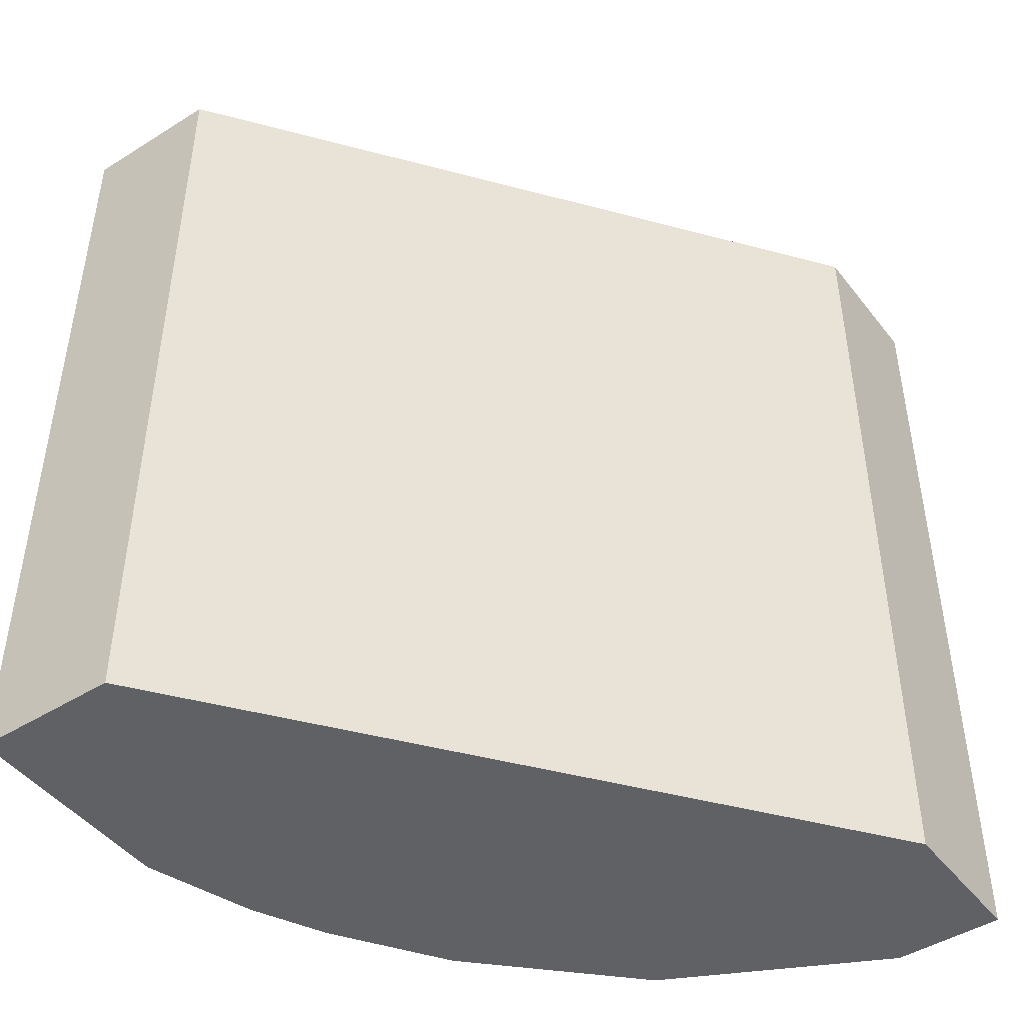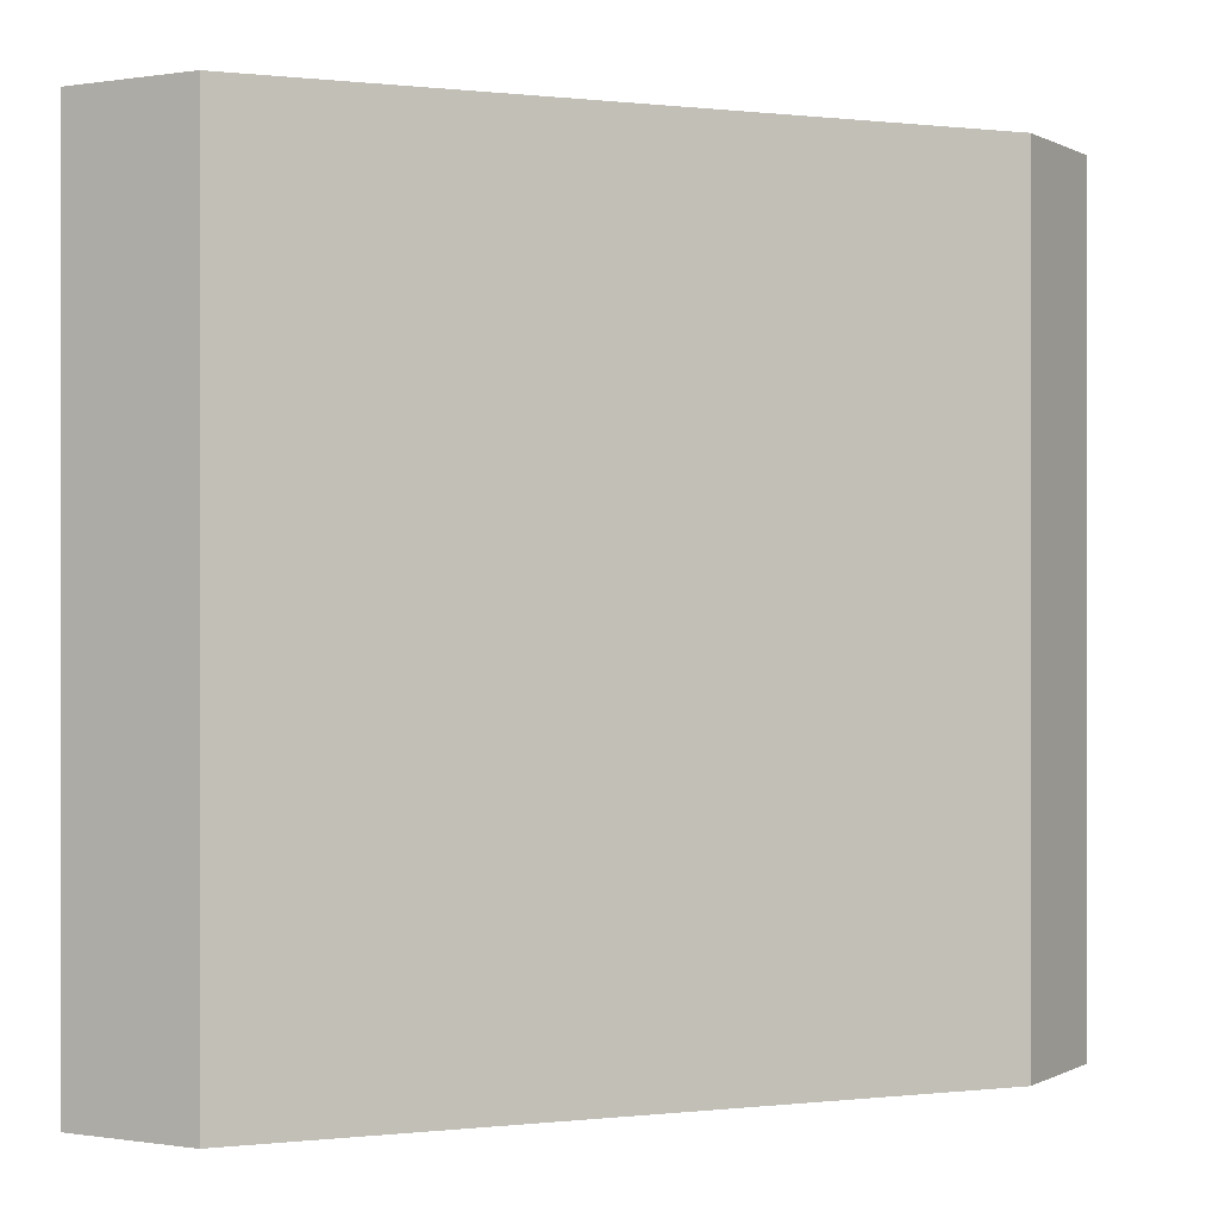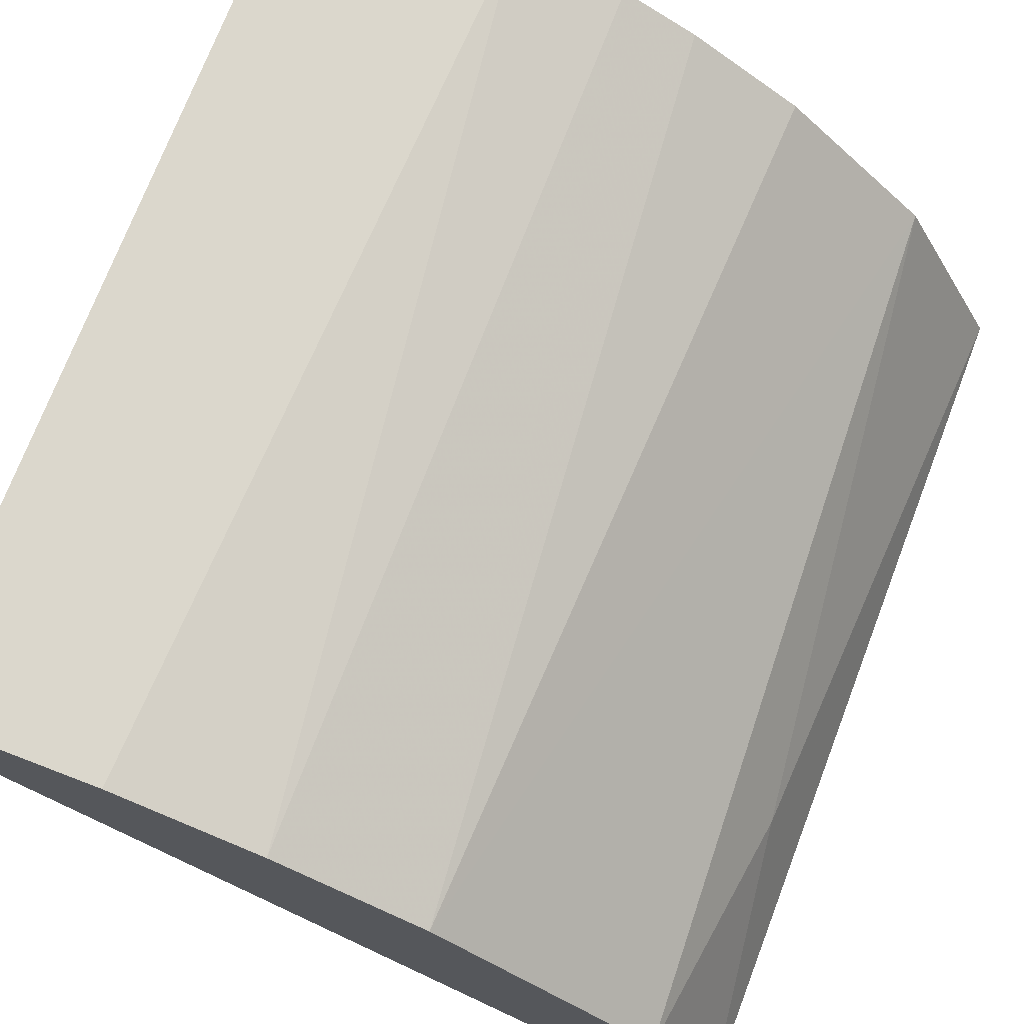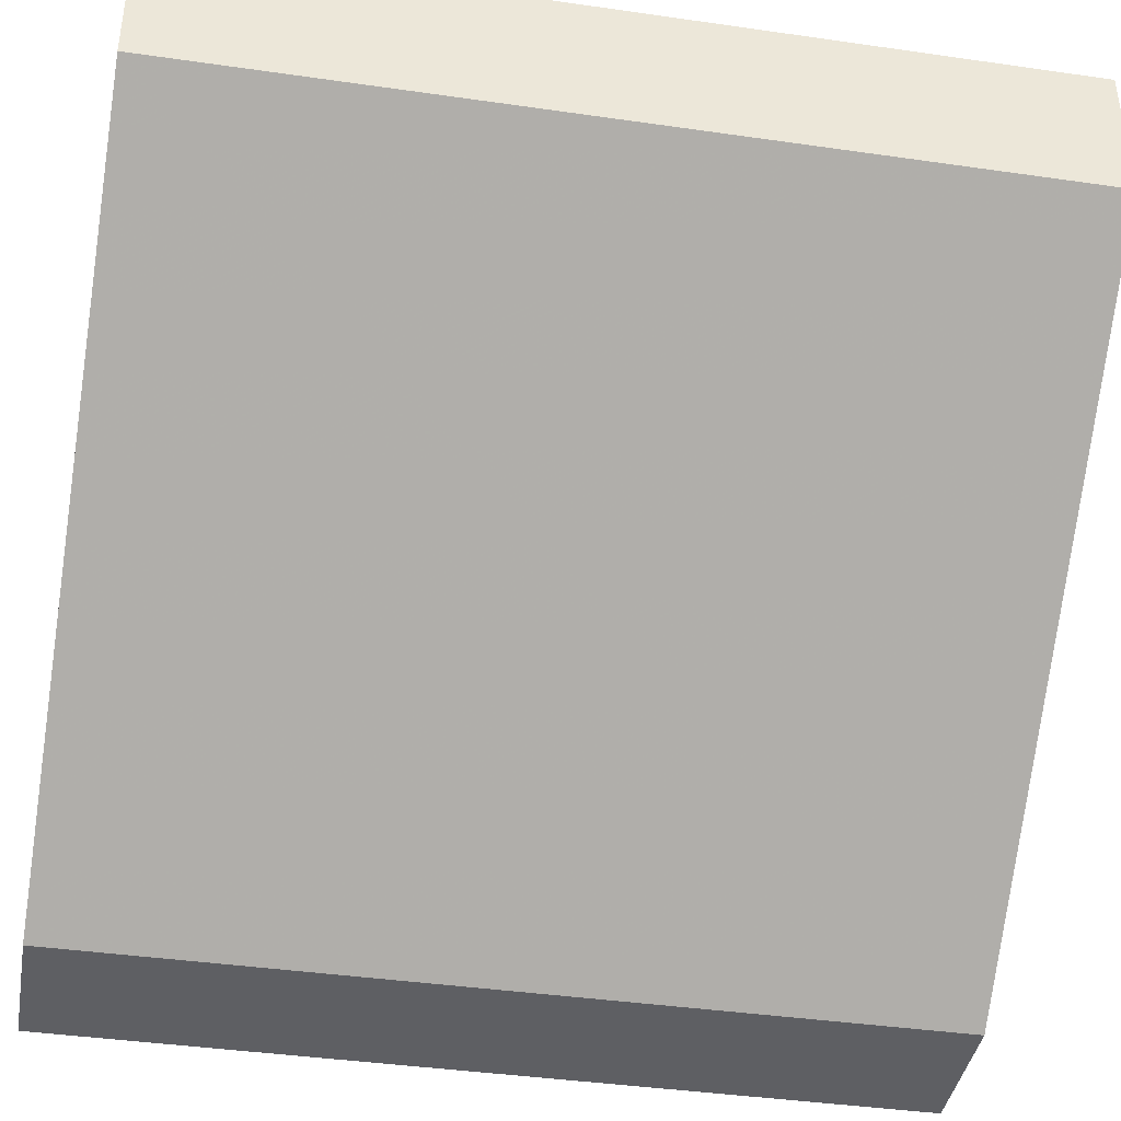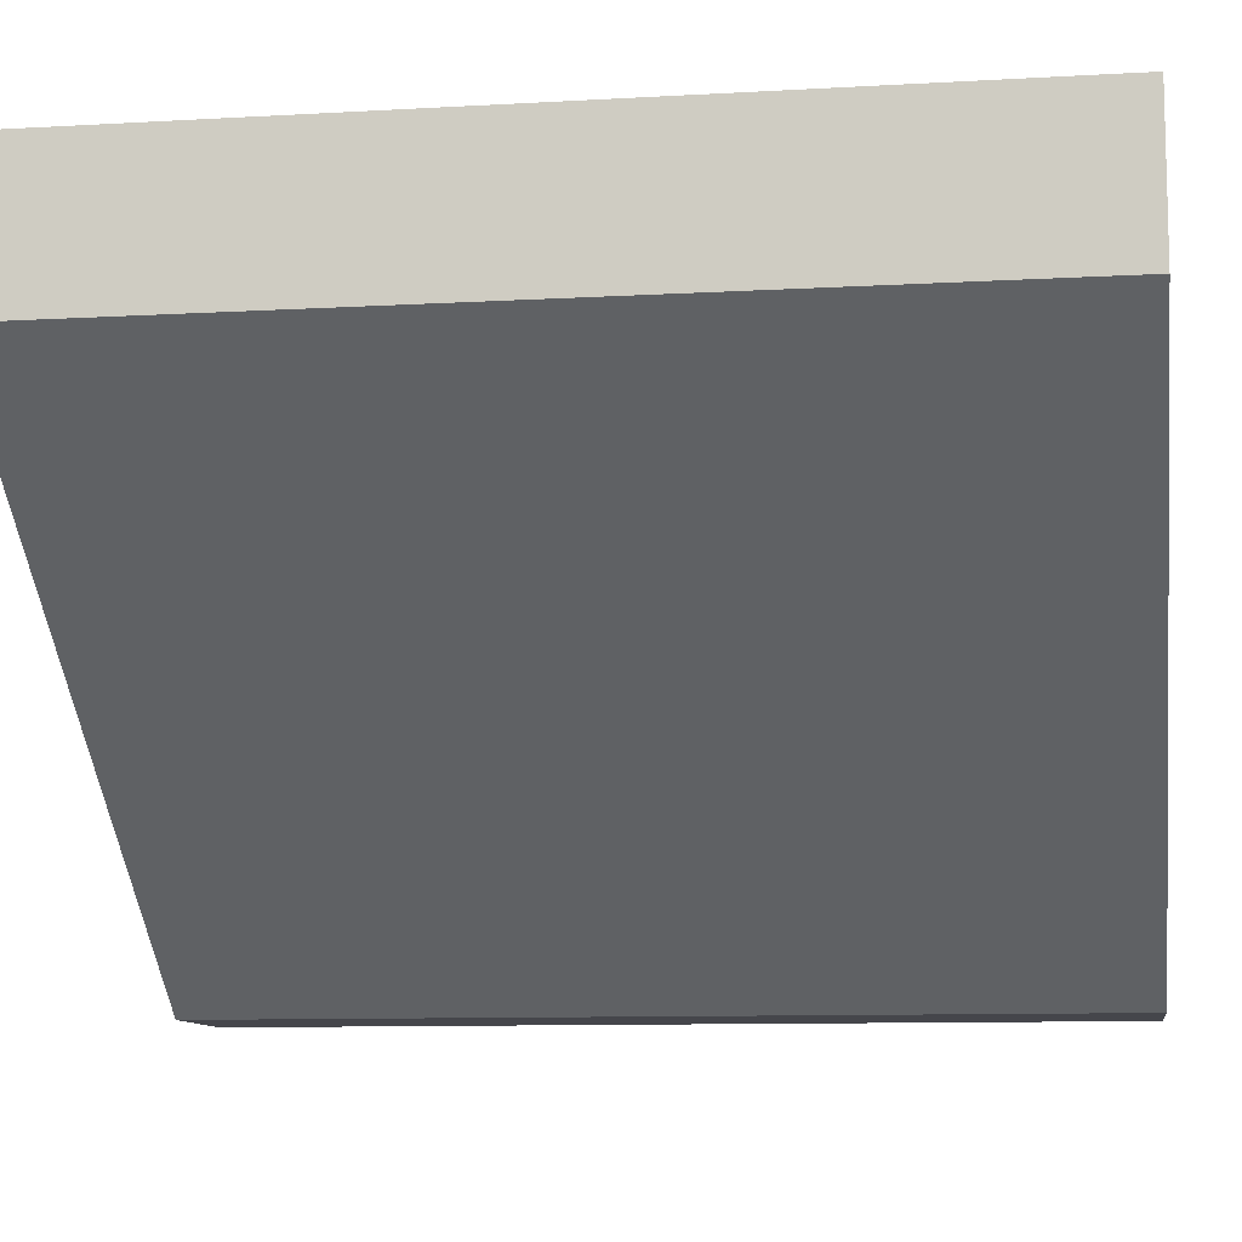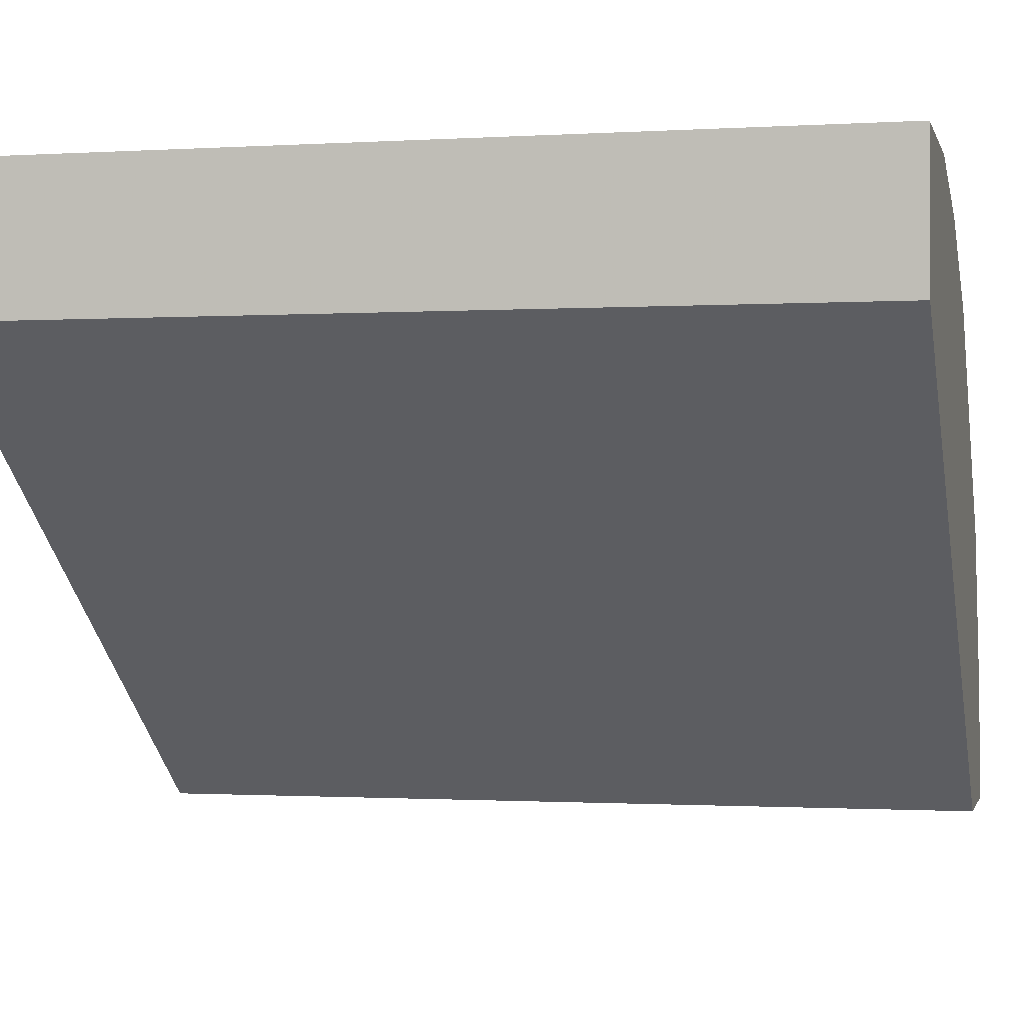
<metadata>
{"format":"obj","ext":"obj","renderer":"f3d","projection":"perspective","resolution":1024,"background":"white","views":[{"elev":-45.9,"azim":125.6,"up":"+Y"},{"elev":0.0,"azim":119.8,"up":"+Y"},{"elev":73.2,"azim":-159.0,"up":"+Z"},{"elev":-40.5,"azim":80.0,"up":"+Z"},{"elev":-10.1,"azim":98.3,"up":"+Z"},{"elev":-0.9,"azim":103.2,"up":"+Z"}]}
</metadata>
<code>
v -0.007022 0.01099 0.01014
v -0.01154 0.01099 0.00224
v -0.01154 0.01099 0.003933
v -0.01154 -0.002543 0.00224
v -0.01154 -0.002543 0.003933
v -0.009277 0.01099 0.00224
v -0.009277 -0.002543 0.00224
v -0.003074 -0.002543 0.01183
v -0.009842 -0.002543 0.007317
v 0.000311 0.01099 0.01183
v 0.000311 0.01099 0.009573
v 0.000311 -0.002543 0.01183
v 0.000311 -0.002543 0.009573
v -0.007584 -0.002543 0.009573
v -0.00251 0.01099 0.01183
v -0.0104 0.01099 0.006753
v -0.005894 -0.002543 0.0107
v -0.01097 0.007044 0.005625
v -0.004767 0.01099 0.01127
v -0.004767 -0.002543 0.01127
f 1 17 20
f 5 4 12
f 6 19 11
f 12 4 13
f 6 11 13
f 11 12 13
f 5 12 17
f 19 6 16
f 4 6 7
f 13 4 7
f 6 13 7
f 4 5 2
f 6 4 2
f 16 6 2
f 12 11 10
f 11 19 10
f 5 17 9
f 17 12 8
f 12 10 8
f 19 16 1
f 16 9 1
f 2 5 3
f 16 2 3
f 10 19 15
f 19 8 15
f 8 10 15
f 9 17 14
f 17 1 14
f 1 9 14
f 5 9 18
f 9 16 18
f 3 5 18
f 16 3 18
f 8 19 20
f 17 8 20
f 19 1 20

</code>
